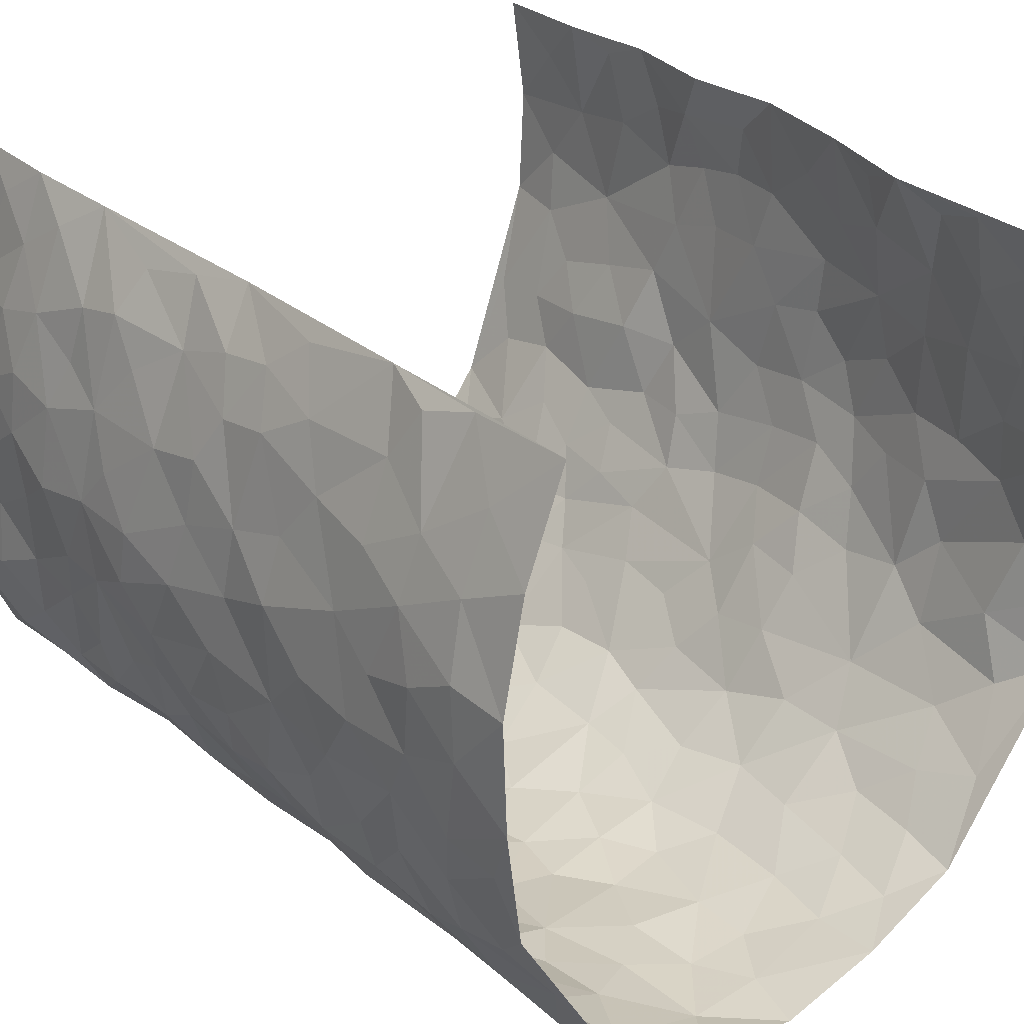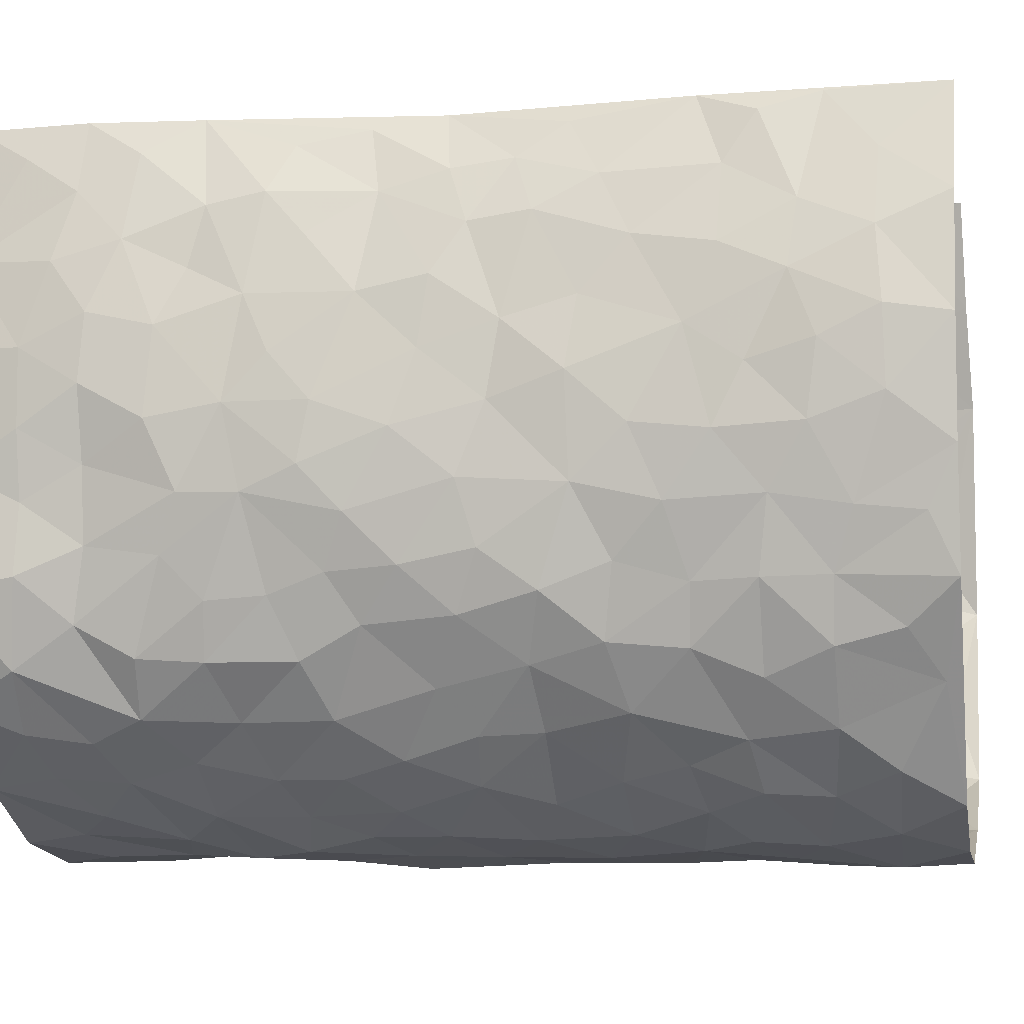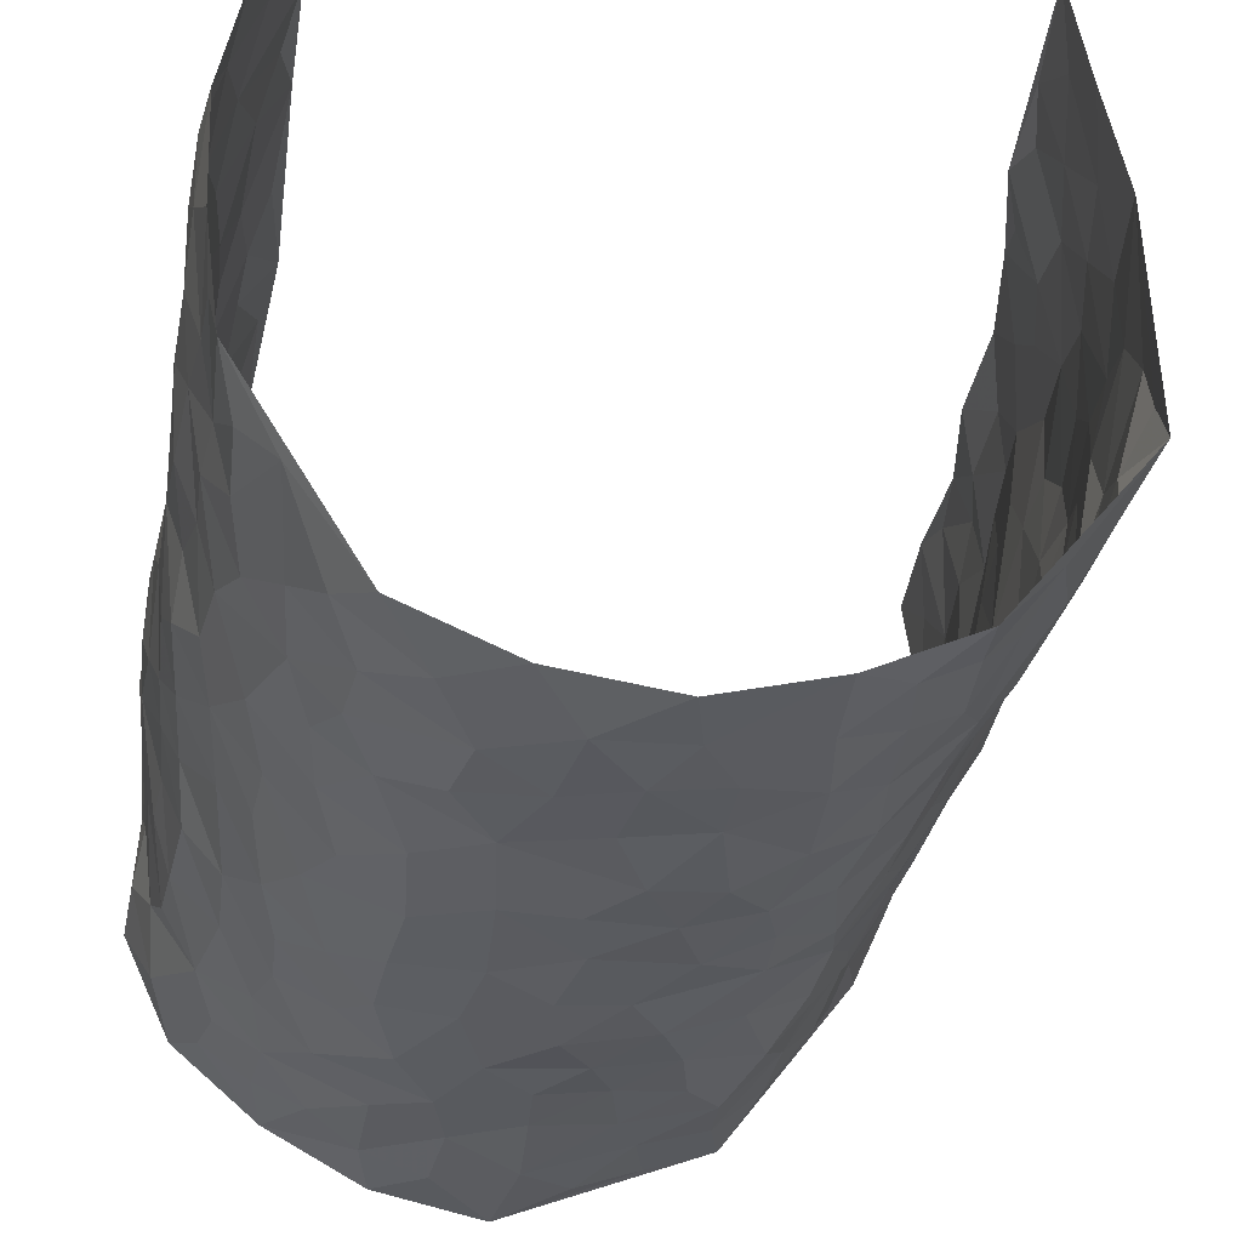
<metadata>
{"format":"obj","ext":"obj","renderer":"f3d","projection":"perspective","resolution":1024,"background":"white","views":[{"elev":27.7,"azim":140.6,"up":"+Z"},{"elev":-5.7,"azim":101.3,"up":"+Z"},{"elev":-32.5,"azim":169.4,"up":"+Z"}]}
</metadata>
<code>
v -0.4389 -0.002189 0.452
v -0.3236 0.9858 0.4618
v 0.3111 0.004161 0.4426
v 0.327 1 0.442
v -0.426 0.3909 0.2749
v -0.4038 0.4941 0.4597
v -0.4366 0.3559 0.3357
v 0.01214 0.002506 -0.3157
v -0.4304 0.2473 0.4553
v -0.424 0.3334 0.3989
v -0.4475 0.0005309 0.2059
v -0.4288 0.1228 0.4535
v -0.4193 0.2914 0.1892
v -0.4542 7.645e-05 0.33
v -0.4448 0.287 0.3176
v -0.3633 0.002895 -0.02687
v -0.435 0.185 0.434
v -0.2463 0.1675 -0.188
v -0.428 0.3202 0.2549
v -0.451 0.1184 0.3377
v -0.4458 0.0615 0.3982
v -0.4518 0.06278 0.2686
v -0.4206 0.1267 0.1488
v -0.4382 0.07398 0.1971
v -0.4427 0.2053 0.3495
v -0.4414 0.268 0.3872
v -0.4437 0.1757 0.2436
v -0.4206 0.209 0.1696
v -0.4223 0.4857 0.3451
v -0.4061 0.3684 0.4554
v -0.365 0.995 0.2189
v -0.3764 0.2222 0.01942
v 0.2534 0.1591 -0.2276
v -0.3472 0.7384 0.4557
v -0.293 0.3925 -0.1288
v -0.3985 0.7511 0.2654
v -0.3813 0.8274 0.2821
v -0.3926 0.4418 0.06113
v -0.3936 0.6052 0.08187
v -0.3716 0.9956 -0.02855
v -0.3698 0.6793 0.4356
v -0.408 0.5615 0.1416
v -0.3138 0.7529 -0.1138
v -0.3639 0.2797 -0.005328
v -0.3385 0.2249 -0.04798
v -0.3546 0.162 -0.0164
v -0.3335 0.6359 -0.05805
v -0.2908 0.5591 -0.1288
v 0.1728 0.4745 -0.2812
v -0.2668 0.2213 -0.1522
v -0.1888 0.6105 -0.2468
v -0.2948 0.6284 -0.1207
v -0.2523 0.05763 -0.1795
v -0.3956 0.7097 0.1081
v -0.3034 0.1941 -0.1025
v -0.4019 0.6141 0.3527
v -0.02648 0.3482 -0.3057
v 0.06922 0.3398 -0.3099
v 0.2821 0.4524 -0.2053
v -0.08398 0.551 -0.2972
v -0.1487 0.5557 -0.2679
v 0.1026 0.631 -0.3041
v -0.4064 0.3453 0.1115
v -0.4161 0.5724 0.2291
v -0.3533 0.8006 0.4316
v -0.3859 0.1292 0.04032
v -0.2898 0.01266 -0.1256
v -0.4172 0.4645 0.2754
v -0.3945 0.1712 0.09814
v -0.4066 0.0182 0.09105
v -0.2163 0.001713 -0.224
v -0.4041 0.0881 0.09329
v -0.3844 0.05403 0.02675
v -0.327 0.03797 -0.07405
v -0.3327 0.1043 -0.05494
v -0.3867 0.681 0.3721
v -0.338 0.8626 0.4512
v -0.4135 0.5077 0.2168
v 0.01149 0.9981 -0.3104
v -0.4055 0.6735 0.2847
v -0.3872 0.3146 0.04227
v -0.3723 0.4604 -0.005775
v 0.01681 0.5723 -0.3118
v -0.03805 0.4827 -0.3066
v 0.01427 0.4194 -0.3196
v -0.1089 0.1285 -0.2796
v -0.387 0.6696 0.05059
v -0.4023 0.5582 0.3955
v -0.4085 0.6902 0.2135
v -0.3331 0.2966 -0.05803
v -0.394 0.2669 0.1132
v -0.3653 0.6873 -0.01469
v -0.1558 0.4847 -0.2634
v -0.2295 0.4357 -0.2129
v -0.4071 0.6484 0.1273
v 0.0002373 0.1181 -0.3132
v -0.3213 0.5099 -0.08941
v -0.2807 0.2874 -0.1506
v -0.2147 0.5027 -0.2299
v -0.161 0.3815 -0.2576
v -0.379 0.6178 0.4585
v -0.4142 0.6218 0.1856
v -0.4183 0.5781 0.294
v -0.2917 0.1109 -0.1339
v -0.3727 0.5327 0.004542
v -0.4086 0.4053 0.1621
v -0.1154 0.3244 -0.2792
v -0.1344 0.2494 -0.2748
v -0.3642 0.6113 0.004568
v 0.1171 0.729 -0.2962
v 0.008272 0.2147 -0.3056
v -0.05943 0.2731 -0.2912
v 0.01619 0.2883 -0.3084
v -0.3283 0.3631 -0.07762
v -0.1788 0.1839 -0.2587
v -0.4088 0.487 0.1334
v -0.3804 0.3809 0.03875
v -0.3586 0.3912 -0.02219
v -0.2584 0.5232 -0.1784
v -0.2282 0.3499 -0.2168
v -0.2883 0.4665 -0.1404
v -0.2049 0.2706 -0.2411
v -0.07925 0.4112 -0.297
v -0.3957 0.5309 0.07458
v -0.07872 0.1982 -0.2897
v -0.19 0.09353 -0.2426
v -0.3106 0.2577 -0.1029
v -0.4226 0.4333 0.408
v -0.431 0.4187 0.3466
v 0.1029 0.4231 -0.3031
v 0.2132 0.2391 -0.2615
v 0.09301 0.5175 -0.3042
v 0.03071 0.4882 -0.3158
v 0.1745 0.3943 -0.2826
v 0.3805 0.4976 0.2633
v 0.2219 0.435 -0.2561
v 0.2578 0.3153 -0.2244
v 0.1687 0.5678 -0.2849
v 0.1317 0.9976 -0.2952
v -0.2511 0.6185 -0.192
v 0.3517 0.8818 -0.09945
v 0.3755 1 -0.03711
v -0.1898 0.781 -0.2404
v -0.04908 0.8649 -0.3054
v -0.2669 0.348 -0.1668
v -0.3378 0.5653 -0.04826
v -0.06029 0.05258 -0.2961
v -0.136 0.02234 -0.2584
v 0.1325 0.002844 -0.2911
v 0.02285 0.86 -0.3127
v -0.008393 0.7008 -0.3121
v 0.3584 0.1978 -0.1056
v 0.3075 0.292 -0.1679
v 0.3954 0.5267 0.0631
v 0.3897 0.547 -0.004089
v 0.3675 0.1373 -0.0725
v 0.3811 0.2292 -0.00572
v 0.3511 0.3632 -0.1094
v 0.03283 0.6417 -0.3114
v -0.04949 0.6278 -0.305
v -0.1356 0.7302 -0.2823
v -0.07817 0.6931 -0.303
v -0.05125 0.7919 -0.3039
v -0.1241 0.6328 -0.2848
v 0.02976 0.7746 -0.3076
v 0.2454 0.9986 -0.2488
v -0.008078 0.9268 -0.308
v -0.2356 0.8464 -0.2075
v -0.1788 0.8808 -0.2494
v -0.2677 0.7803 -0.174
v -0.2182 0.9987 -0.2234
v -0.2029 0.6957 -0.2364
v -0.2654 0.6994 -0.1707
v -0.1281 0.831 -0.2826
v -0.1075 0.9989 -0.2775
v 0.2186 0.7467 -0.2558
v 0.1805 0.6672 -0.2792
v 0.296 0.5965 -0.1784
v 0.2545 0.5237 -0.2306
v 0.257 0.6668 -0.2261
v 0.3528 0.7463 -0.1002
v 0.3191 0.6843 -0.1602
v 0.2693 0.7341 -0.2102
v 0.0794 0.9282 -0.3128
v 0.08789 0.8231 -0.304
v 0.1534 0.8581 -0.2896
v 0.2465 0.8742 -0.2401
v 0.2946 0.7946 -0.1857
v 0.231 0.596 -0.2484
v -0.3569 0.8591 0.363
v -0.3934 0.8151 0.1645
v -0.3806 0.7697 0.3511
v -0.3434 0.9894 0.3397
v -0.3424 0.9294 0.4044
v -0.3641 0.9148 0.2934
v -0.3829 0.8828 0.2162
v -0.3824 0.9278 0.08905
v -0.385 0.884 0.1453
v -0.4003 0.7449 0.1691
v -0.3811 0.8127 0.04301
v -0.3854 0.7794 0.1043
v -0.3617 0.8989 -0.002515
v -0.3174 0.8776 -0.1143
v -0.3767 0.9578 0.02852
v -0.3542 0.8152 -0.05038
v -0.3457 0.9349 -0.06947
v -0.2841 0.9723 -0.1455
v -0.3687 0.7597 -0.005299
v -0.2685 0.901 -0.1661
v -0.2263 0.9307 -0.2118
v 0.1635 0.7849 -0.2856
v 0.2505 0.8049 -0.2372
v 0.1952 0.9333 -0.2768
v 0.3363 0.8142 -0.1277
v 0.3057 0.8823 -0.1754
v 0.3204 0.9839 -0.1321
v 0.2769 0.9385 -0.2158
v 0.3562 0.95 -0.0823
v 0.3289 0.4948 -0.136
v 0.298 0.5301 -0.1818
v 0.3818 0.605 -0.04511
v 0.3593 0.6655 -0.09377
v 0.3436 0.5892 -0.1143
v 0.3222 0.1923 -0.1649
v 0.3718 0.3356 -0.04568
v 0.3707 0.5234 -0.0672
v 0.3131 0.389 -0.166
v -0.1122 0.9155 -0.2846
v -0.1652 0.9584 -0.2558
v 0.3008 0.1349 -0.1883
v 0.3806 0.01701 0.08237
v 0.2029 0.3348 -0.2613
v 0.2629 0.3864 -0.2235
v 0.3928 0.2487 0.05508
v 0.3961 0.9998 0.2072
v 0.3163 0.2516 0.4415
v 0.3741 0.8141 -0.0349
v 0.3885 0.488 0.1899
v 0.3714 0.7486 -0.03812
v 0.3084 0.5018 0.4361
v 0.3967 0.2949 0.1412
v 0.3847 0.4684 -0.01902
v 0.3817 0.3115 0.2499
v 0.3949 0.416 0.03268
v 0.3877 0.005391 -0.0406
v 0.1018 0.2528 -0.3065
v 0.3856 0.08037 -0.02479
v 0.1463 0.3196 -0.2984
v 0.3556 0.2683 -0.1097
v 0.3595 0.2659 0.3444
v 0.399 0.4622 0.1137
v 0.3813 0.08426 0.04874
v 0.3603 0.427 -0.07521
v 0.4015 0.3722 0.07888
v 0.2708 0.2343 -0.2074
v 0.3747 0.2726 -0.05041
v 0.2564 0.0801 -0.2223
v 0.3349 0.003973 -0.1534
v 0.2409 0.004028 -0.2332
v 0.2056 0.1158 -0.2617
v 0.07911 0.1698 -0.3039
v 0.154 0.1906 -0.2866
v 0.3832 0.1493 0.08466
v 0.381 0.4242 0.2484
v 0.3874 0.2217 0.2211
v 0.3877 0.08221 0.1221
v 0.4003 0.3847 0.141
v 0.3924 0.3399 0.1902
v 0.3577 0.3268 0.3566
v 0.3845 0.5684 0.2166
v 0.3921 0.146 0.1647
v 0.3853 0.1503 0.2368
v 0.3668 0.3684 0.3108
v 0.3305 0.3506 0.4072
v 0.3487 0.4397 0.3529
v 0.3963 0.3138 0.05327
v 0.368 0.1068 0.2925
v 0.3098 0.06526 -0.1791
v 0.3596 0.07102 -0.117
v 0.0827 0.0782 -0.3065
v 0.1503 0.0729 -0.2815
v 0.3203 0.7512 0.4407
v 0.3822 0.08014 0.2038
v 0.3984 0.216 0.1274
v 0.3199 0.4263 0.4224
v 0.3444 0.5104 0.3738
v 0.3712 0.251 0.2795
v 0.3788 0.1506 0.004654
v 0.3708 0.003163 0.2049
v 0.3782 0.3947 -0.02432
v 0.3289 0.06556 0.4065
v 0.319 0.128 0.4437
v 0.3681 0.1812 0.3121
v 0.3453 0.1258 0.3675
v 0.3486 0.01109 0.2977
v 0.3369 0.1895 0.4054
v 0.3918 0.5563 0.1374
v 0.3975 0.6333 0.164
v 0.3957 0.6375 0.05626
v 0.3701 0.6924 0.2971
v 0.4019 0.7729 0.1034
v 0.3254 0.6264 0.42
v 0.3802 0.6433 0.2383
v 0.365 0.5961 0.3257
v 0.3919 0.7452 0.2056
v 0.3653 0.5314 0.3164
v 0.3412 0.5755 0.3826
v 0.3531 0.6603 0.3609
v 0.3989 0.6934 0.1117
v 0.3941 0.7256 0.03708
v 0.3792 0.6759 -0.01794
v 0.3702 0.8528 0.3252
v 0.4035 0.8722 0.1865
v 0.3798 0.7771 0.2845
v 0.3505 0.7792 0.3661
v 0.3913 0.8447 0.2547
v 0.3251 0.8757 0.4387
v 0.3986 0.804 0.1667
v 0.3357 0.8127 0.4207
v 0.4018 0.933 0.2164
v 0.3717 0.9998 0.3277
v 0.3915 0.9998 0.08555
v 0.3832 0.9264 0.2946
v 0.353 0.929 0.3759
v 0.4004 0.9356 0.1354
v 0.3848 0.9037 0.03092
v 0.3695 0.8838 -0.03284
v 0.3841 0.9716 0.02417
v 0.3898 0.8238 0.04267
v 0.4008 0.8622 0.1089
f 29 6 128
f 12 21 20
f 26 10 9
f 55 45 46
f 27 19 15
f 26 9 17
f 101 6 88
f 12 1 21
f 7 15 19
f 125 86 96
f 84 123 85
f 129 29 128
f 25 27 15
f 12 20 17
f 73 75 66
f 22 14 11
f 26 17 25
f 9 12 17
f 25 15 26
f 5 129 7
f 52 146 48
f 55 18 50
f 7 19 5
f 20 27 25
f 124 82 105
f 41 76 34
f 20 14 22
f 14 20 21
f 14 21 1
f 24 22 11
f 24 27 22
f 72 66 69
f 69 32 91
f 70 24 11
f 24 23 27
f 17 20 25
f 27 20 22
f 10 15 7
f 10 26 15
f 23 28 27
f 27 13 19
f 28 23 69
f 13 27 28
f 119 121 94
f 10 7 129
f 6 30 128
f 9 10 30
f 36 192 80
f 80 102 89
f 118 81 44
f 64 103 78
f 115 126 86
f 45 32 46
f 91 63 13
f 129 68 29
f 95 87 54
f 95 54 199
f 202 40 204
f 82 97 105
f 29 88 6
f 18 55 104
f 148 126 71
f 38 82 124
f 50 18 122
f 117 82 38
f 5 19 106
f 82 117 118
f 80 64 102
f 127 45 55
f 194 77 190
f 98 35 114
f 39 124 105
f 127 50 98
f 106 19 13
f 66 75 46
f 39 95 42
f 63 117 38
f 95 89 102
f 101 56 76
f 51 140 99
f 18 53 126
f 62 83 132
f 45 127 90
f 112 113 57
f 103 29 68
f 130 85 58
f 109 39 105
f 35 94 121
f 113 246 58
f 151 165 163
f 120 100 94
f 114 127 98
f 192 190 65
f 95 39 87
f 36 191 37
f 67 104 74
f 56 101 88
f 13 63 106
f 192 34 76
f 268 241 243
f 108 115 125
f 93 84 60
f 133 84 85
f 156 288 157
f 101 76 41
f 80 103 64
f 105 97 146
f 99 61 51
f 92 109 47
f 125 96 111
f 158 227 153
f 75 104 55
f 69 66 32
f 81 91 32
f 106 78 68
f 42 64 78
f 77 34 65
f 24 70 72
f 75 73 16
f 16 71 67
f 2 34 77
f 13 28 91
f 103 56 88
f 56 80 76
f 72 69 23
f 11 16 70
f 16 73 70
f 16 67 74
f 115 18 126
f 24 72 23
f 73 72 70
f 16 74 75
f 72 73 66
f 32 45 44
f 84 83 60
f 66 46 32
f 78 106 116
f 117 63 81
f 67 53 104
f 103 68 78
f 69 91 28
f 36 80 89
f 106 38 116
f 106 68 5
f 81 118 117
f 62 132 138
f 32 44 81
f 53 67 71
f 57 58 85
f 123 100 107
f 93 60 61
f 33 230 224
f 8 96 147
f 132 133 130
f 140 48 119
f 93 100 123
f 122 98 50
f 164 60 160
f 53 71 126
f 125 112 108
f 193 194 195
f 75 55 46
f 63 91 81
f 56 103 80
f 196 198 31
f 18 104 53
f 121 48 97
f 38 106 63
f 118 97 82
f 97 35 121
f 51 172 140
f 130 134 49
f 87 39 109
f 288 252 263
f 97 114 35
f 47 43 92
f 57 113 58
f 248 130 58
f 34 101 41
f 114 90 127
f 116 124 42
f 145 94 35
f 118 114 97
f 167 79 175
f 98 145 35
f 85 123 57
f 43 47 52
f 199 36 89
f 42 78 116
f 159 83 62
f 88 29 103
f 74 104 75
f 118 44 90
f 173 140 172
f 42 95 102
f 190 192 37
f 65 190 77
f 89 95 199
f 125 111 112
f 92 87 109
f 18 115 122
f 177 180 176
f 112 57 107
f 109 105 146
f 93 94 100
f 285 286 275
f 96 86 147
f 137 232 131
f 57 123 107
f 87 92 208
f 49 134 136
f 132 130 49
f 161 164 162
f 50 127 55
f 122 108 107
f 122 107 100
f 48 140 52
f 118 90 114
f 99 119 94
f 123 84 93
f 36 37 192
f 48 121 119
f 120 122 100
f 39 42 124
f 38 124 116
f 248 58 246
f 44 45 90
f 98 122 120
f 146 52 47
f 94 93 99
f 168 209 170
f 212 183 188
f 202 197 200
f 42 102 64
f 107 108 112
f 99 93 61
f 8 280 96
f 112 111 113
f 125 115 86
f 115 108 122
f 128 30 10
f 5 68 129
f 10 129 128
f 132 49 138
f 83 84 133
f 130 133 85
f 83 133 132
f 248 134 130
f 156 152 224
f 151 110 165
f 212 186 211
f 153 224 249
f 254 251 244
f 246 261 262
f 225 158 249
f 49 136 179
f 185 184 150
f 214 188 181
f 181 188 182
f 161 163 174
f 143 170 172
f 110 211 185
f 184 79 167
f 174 228 169
f 62 110 159
f 163 150 144
f 210 169 229
f 170 143 168
f 176 211 110
f 98 120 145
f 94 145 120
f 48 146 97
f 109 146 47
f 148 86 126
f 147 86 148
f 71 8 148
f 8 147 148
f 244 276 254
f 232 136 134
f 174 143 161
f 60 83 160
f 163 162 151
f 159 160 83
f 261 281 262
f 259 281 149
f 219 220 59
f 246 113 111
f 33 255 131
f 157 256 152
f 137 255 153
f 230 278 279
f 262 260 33
f 154 155 242
f 131 255 137
f 248 131 232
f 281 280 149
f 259 258 278
f 220 179 59
f 159 151 160
f 162 160 151
f 164 61 60
f 228 174 144
f 144 174 163
f 159 110 151
f 161 172 164
f 186 184 185
f 161 162 163
f 61 164 51
f 160 162 164
f 187 217 213
f 150 163 165
f 205 202 200
f 79 184 139
f 170 43 173
f 174 169 143
f 161 143 172
f 167 144 150
f 176 180 183
f 172 170 173
f 223 226 221
f 185 150 165
f 99 140 119
f 207 206 203
f 172 51 164
f 43 52 173
f 173 52 140
f 167 175 228
f 228 229 169
f 210 168 169
f 177 110 62
f 189 138 179
f 62 138 177
f 136 232 233
f 181 182 222
f 150 184 167
f 178 180 189
f 49 179 138
f 177 138 189
f 180 178 182
f 178 179 220
f 307 308 304
f 222 223 221
f 215 187 188
f 176 183 212
f 187 213 186
f 214 215 188
f 185 211 186
f 237 181 239
f 182 188 183
f 110 185 165
f 216 215 141
f 211 176 212
f 182 183 180
f 176 110 177
f 213 184 186
f 178 189 179
f 177 189 180
f 195 190 37
f 197 198 200
f 195 194 190
f 34 192 65
f 80 192 76
f 37 196 195
f 194 2 77
f 193 2 194
f 196 37 191
f 31 193 195
f 198 196 191
f 31 195 196
f 199 201 191
f 197 204 31
f 198 191 201
f 31 198 197
f 201 199 54
f 36 199 191
f 54 208 201
f 208 43 205
f 208 54 87
f 198 201 200
f 206 205 203
f 43 170 203
f 210 207 209
f 40 202 206
f 31 204 40
f 197 202 204
f 208 205 200
f 43 203 205
f 205 206 202
f 203 209 207
f 171 40 207
f 40 206 207
f 208 200 201
f 43 208 92
f 170 209 203
f 168 143 169
f 207 210 171
f 168 210 209
f 188 187 212
f 212 187 186
f 166 139 213
f 184 213 139
f 237 214 181
f 215 214 141
f 216 141 218
f 213 217 166
f 142 166 216
f 217 216 166
f 187 215 217
f 216 217 215
f 237 141 214
f 142 216 218
f 223 222 182
f 179 136 59
f 223 220 219
f 267 238 251
f 237 327 141
f 223 182 178
f 158 290 253
f 220 223 178
f 59 233 227
f 233 59 136
f 248 246 131
f 153 249 158
f 251 254 267
f 223 219 226
f 111 261 246
f 297 251 238
f 276 256 157
f 167 228 144
f 229 228 175
f 175 171 229
f 229 171 210
f 260 257 33
f 265 271 272
f 266 289 283
f 269 243 250
f 249 224 152
f 266 283 271
f 227 233 137
f 253 227 158
f 325 313 320
f 135 264 275
f 310 329 239
f 270 298 297
f 249 256 225
f 275 273 269
f 311 222 221
f 155 154 299
f 234 276 157
f 310 311 299
f 222 239 181
f 221 226 155
f 266 263 252
f 242 290 244
f 264 273 275
f 273 264 243
f 242 244 154
f 276 290 225
f 288 234 157
f 240 282 302
f 275 286 306
f 225 290 158
f 234 263 284
f 241 254 276
f 233 232 137
f 137 153 227
f 264 135 238
f 244 251 154
f 260 259 257
f 227 253 219
f 33 224 255
f 154 297 299
f 240 302 307
f 297 154 251
f 264 268 243
f 253 226 219
f 271 284 263
f 277 294 293
f 290 242 253
f 241 234 284
f 59 227 219
f 242 155 226
f 252 245 231
f 157 152 156
f 257 230 33
f 152 256 249
f 278 230 257
f 262 33 131
f 224 153 255
f 259 278 257
f 134 248 232
f 230 279 224
f 96 261 111
f 261 96 280
f 280 281 261
f 246 262 131
f 252 247 245
f 268 267 241
f 283 277 272
f 288 247 252
f 275 274 285
f 295 291 294
f 267 268 264
f 263 234 288
f 309 310 299
f 290 276 244
f 283 272 271
f 267 254 241
f 265 243 241
f 236 240 285
f 297 238 270
f 303 305 298
f 241 276 234
f 221 155 299
f 272 277 293
f 250 243 287
f 286 285 240
f 284 271 265
f 271 263 266
f 295 3 291
f 225 256 276
f 241 284 265
f 289 266 231
f 3 292 291
f 321 235 323
f 293 294 296
f 279 278 258
f 245 279 258
f 279 156 224
f 260 281 259
f 280 8 149
f 262 281 260
f 231 266 252
f 267 264 238
f 306 304 270
f 283 289 295
f 243 269 273
f 236 269 250
f 294 292 296
f 274 236 285
f 269 274 275
f 250 287 293
f 245 289 231
f 236 274 269
f 156 279 247
f 242 226 253
f 247 279 245
f 243 265 287
f 288 156 247
f 265 272 293
f 296 292 236
f 293 287 265
f 295 294 277
f 277 283 295
f 236 250 296
f 289 3 295
f 292 294 291
f 293 296 250
f 300 304 308
f 325 320 235
f 329 330 326
f 270 304 303
f 270 303 298
f 309 305 301
f 135 306 270
f 299 297 298
f 298 309 299
f 238 135 270
f 300 314 305
f 303 300 305
f 304 306 307
f 300 303 304
f 282 319 315
f 322 325 235
f 275 306 135
f 307 306 286
f 240 307 286
f 308 307 302
f 302 282 308
f 308 282 315
f 305 309 298
f 310 309 301
f 310 301 329
f 310 239 311
f 222 311 239
f 299 311 221
f 319 312 315
f 312 323 316
f 301 305 318
f 305 314 316
f 300 308 315
f 316 314 312
f 312 314 315
f 315 314 300
f 323 312 324
f 316 313 318
f 282 4 317
f 330 313 325
f 4 321 324
f 235 320 323
f 282 317 319
f 312 319 317
f 326 325 322
f 316 320 313
f 316 318 305
f 142 218 327
f 327 218 141
f 316 323 320
f 324 312 317
f 4 324 317
f 321 323 324
f 318 313 330
f 328 326 322
f 326 327 329
f 329 327 237
f 326 328 327
f 322 142 328
f 327 328 142
f 329 237 239
f 301 318 330
f 326 330 325
f 330 329 301

</code>
